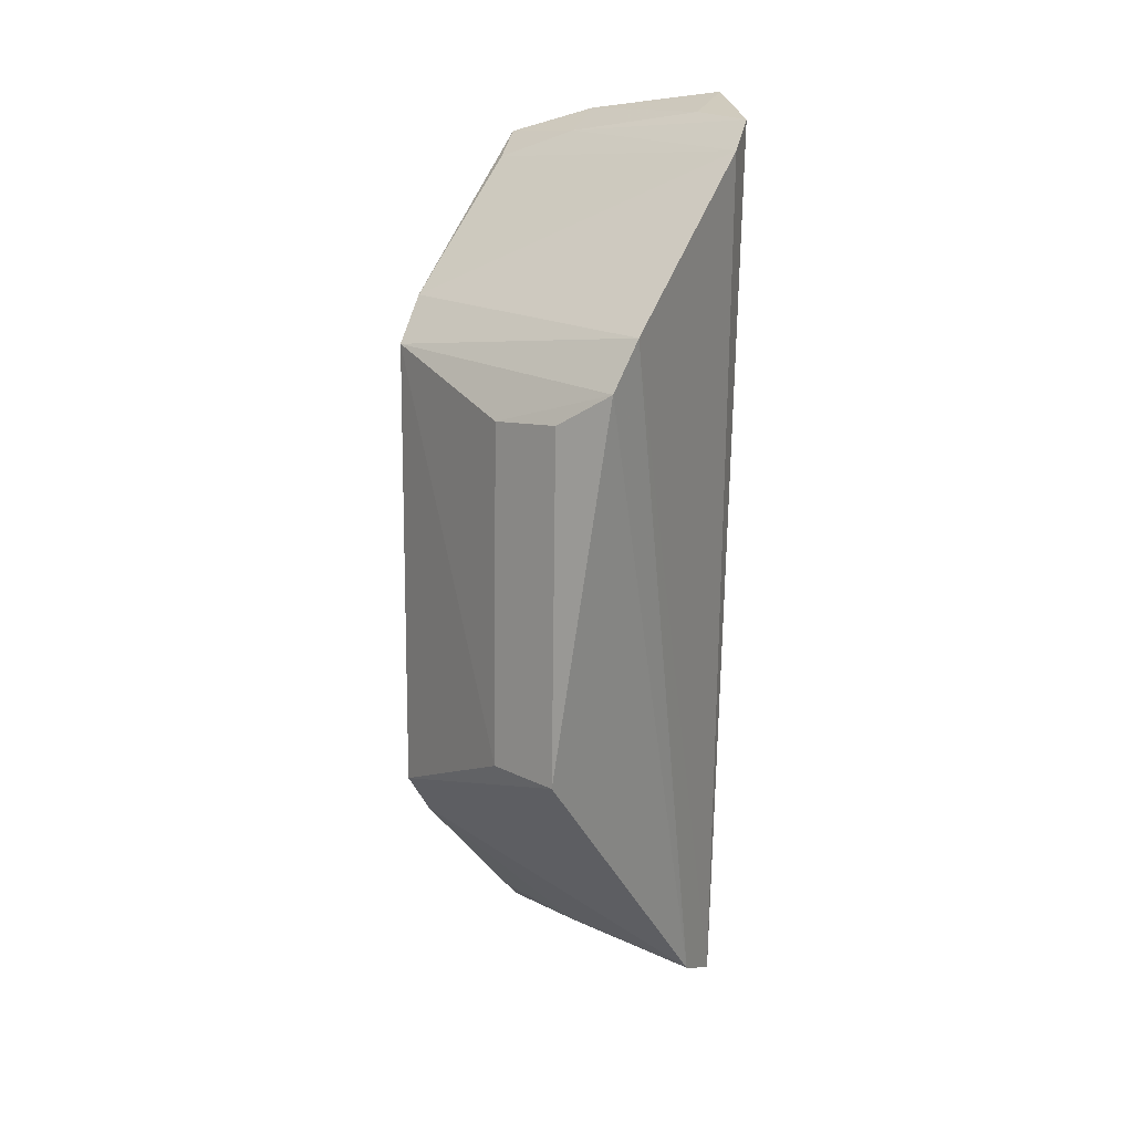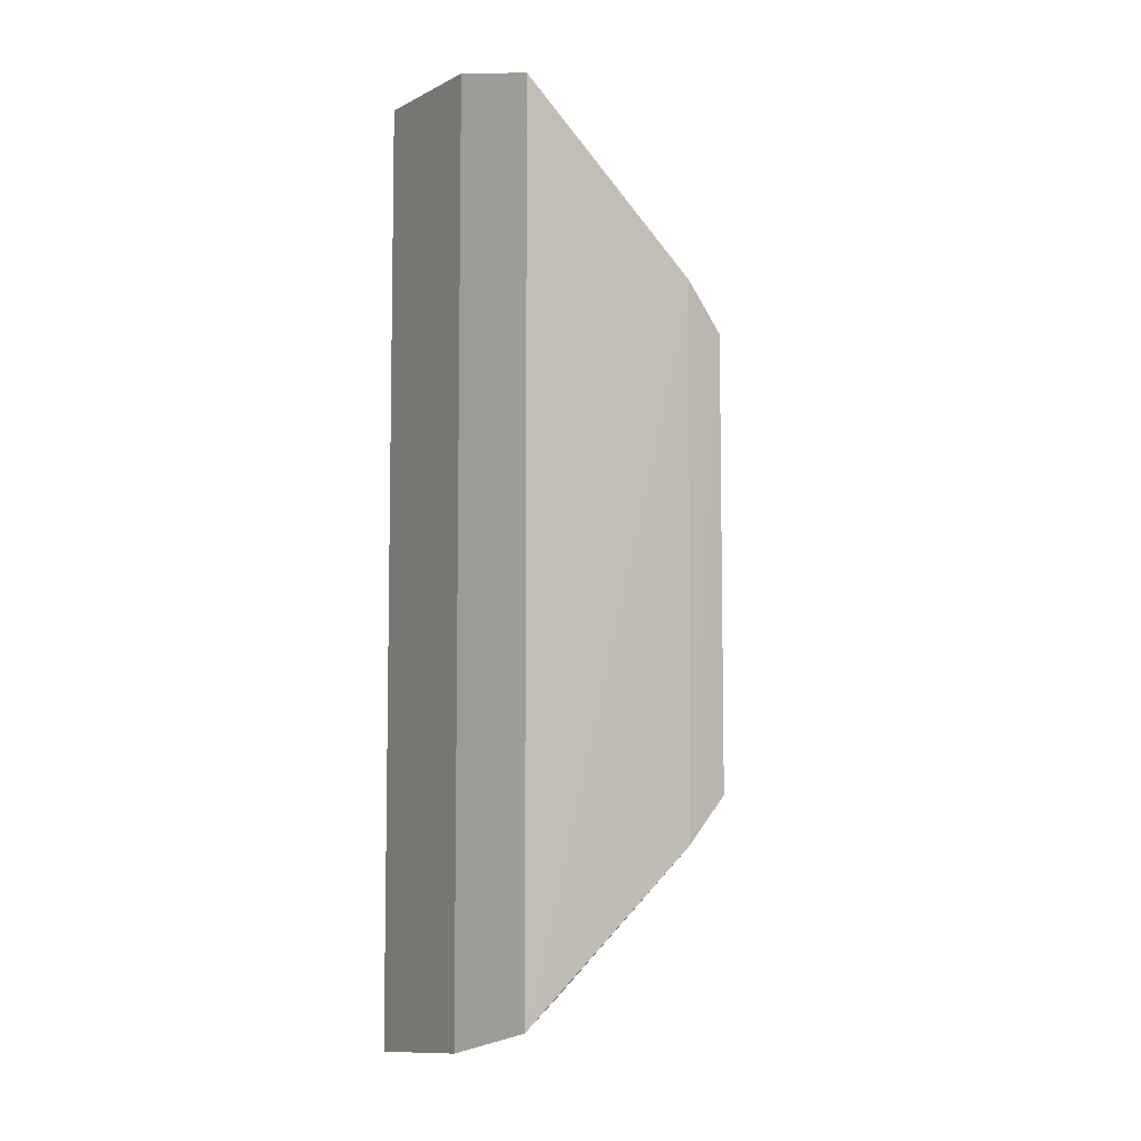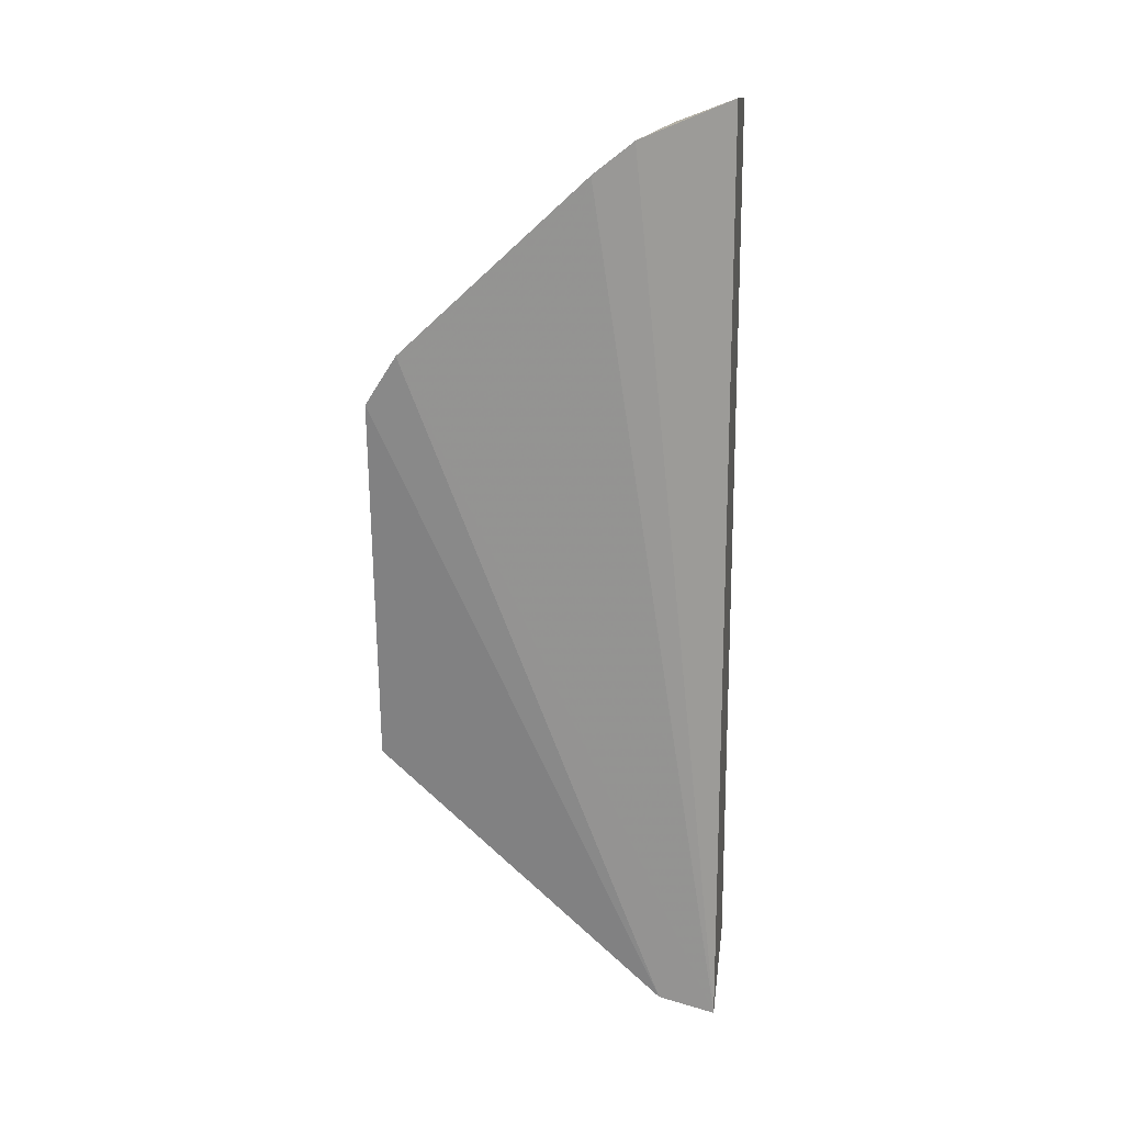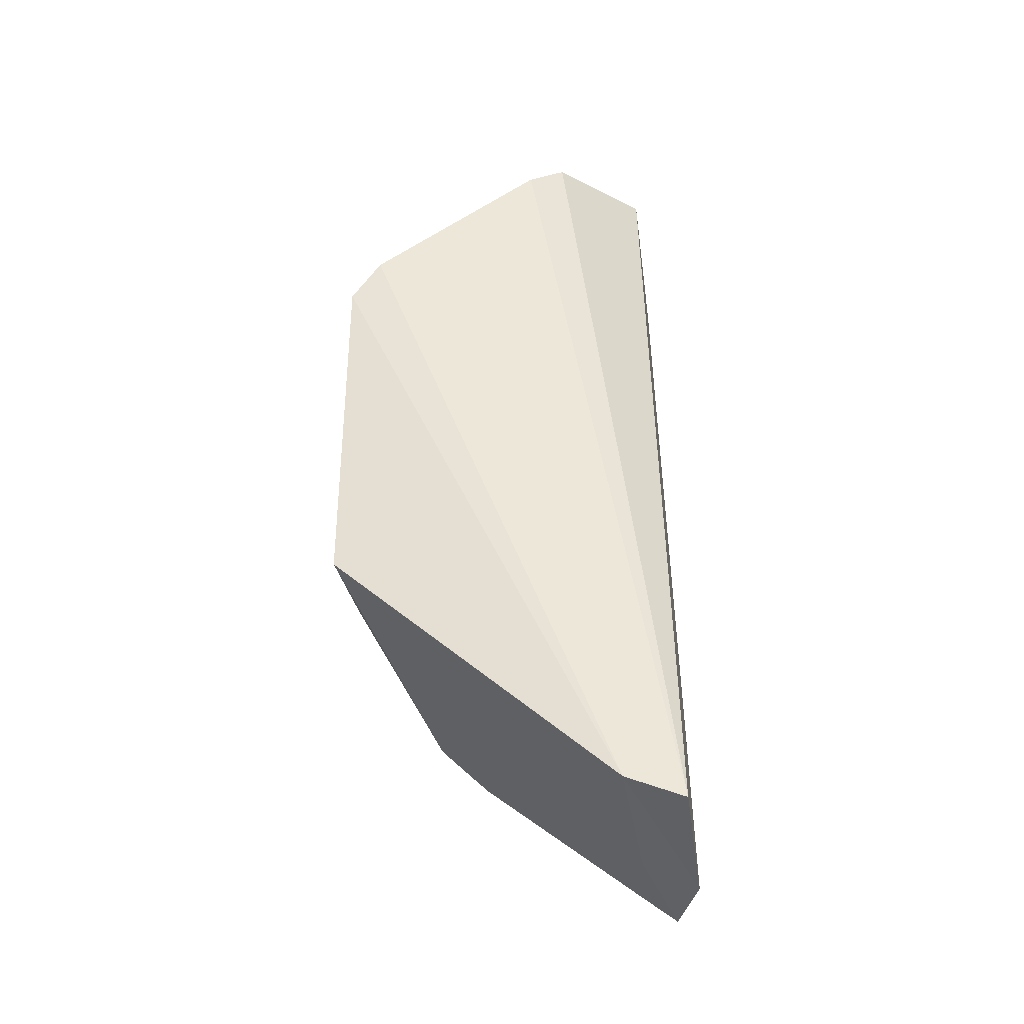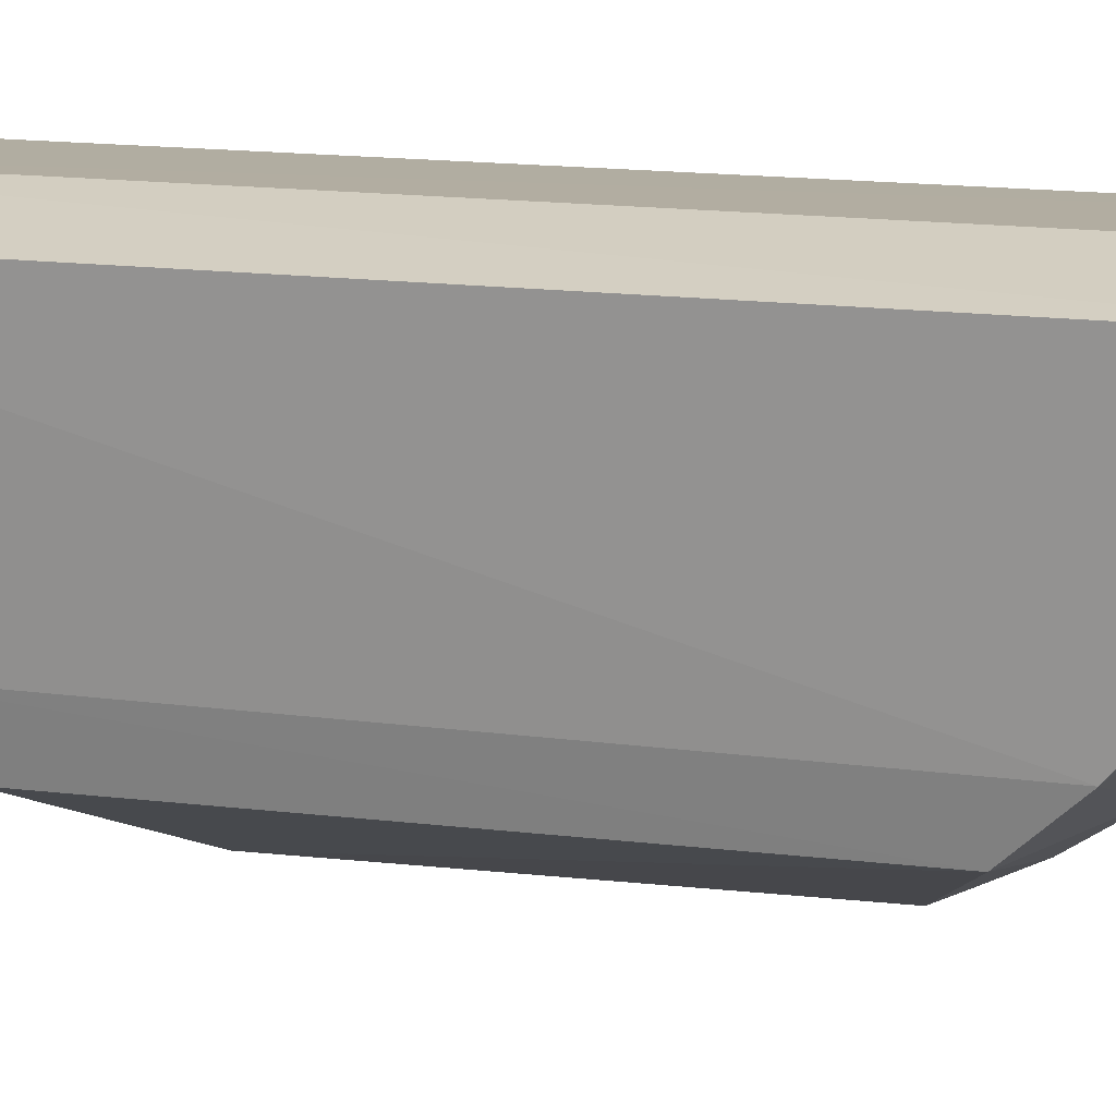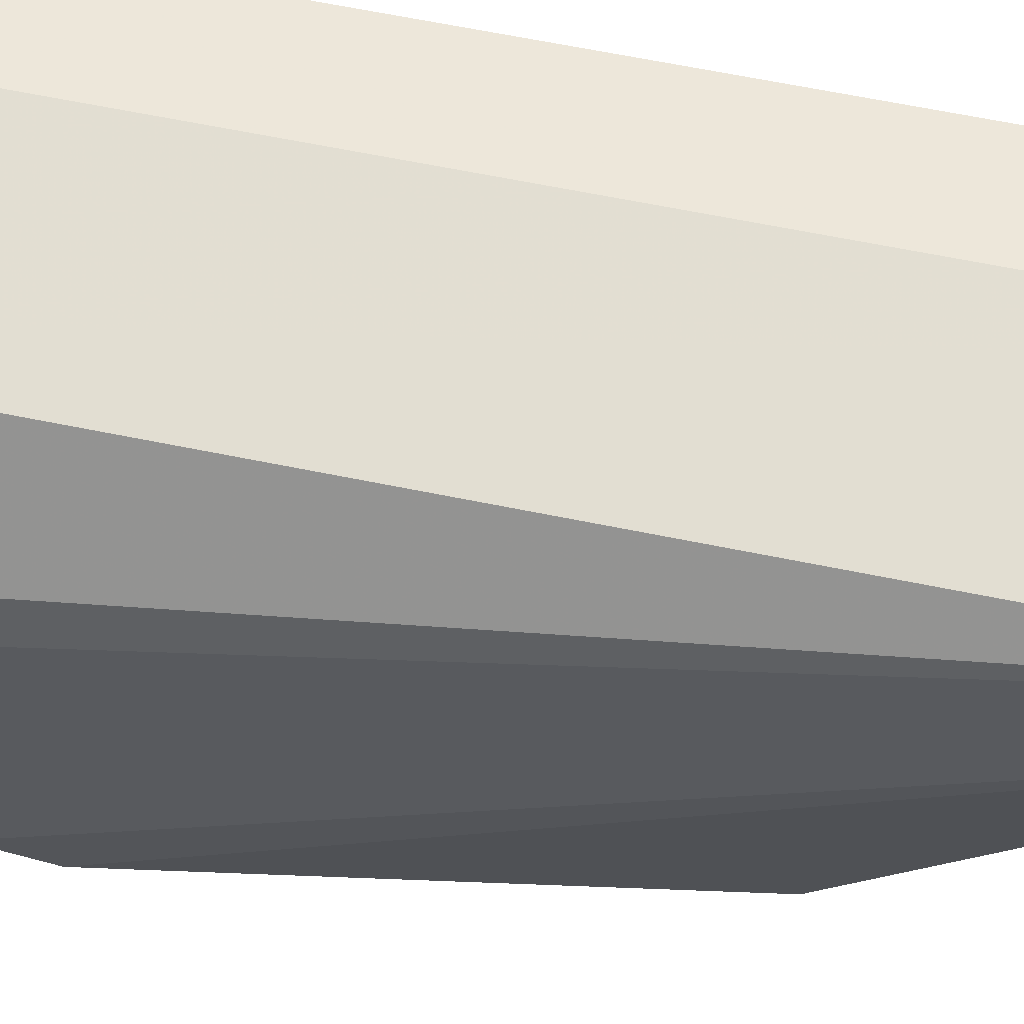
<metadata>
{"format":"obj","ext":"obj","renderer":"f3d","projection":"perspective","resolution":1024,"background":"white","views":[{"elev":11.5,"azim":-147.5,"up":"+Y"},{"elev":-7.0,"azim":56.9,"up":"+Y"},{"elev":18.2,"azim":-87.6,"up":"+Y"},{"elev":-47.0,"azim":-86.8,"up":"+Y"},{"elev":14.8,"azim":105.8,"up":"+Z"},{"elev":62.8,"azim":-78.2,"up":"+Z"}]}
</metadata>
<code>
v 0.1722 -0.08251 -0.1872
v 0.1886 -0.07807 -0.1907
v 0.1722 0.08527 -0.1872
v 0.1429 0.08778 -0.1897
v 0.1399 -0.02994 -0.252
v 0.1886 0.08091 -0.1906
v 0.1418 -0.0811 -0.2002
v 0.1841 0.04249 -0.2343
v 0.1284 0.08235 -0.2066
v 0.1853 -0.04867 -0.2259
v 0.1706 -0.07804 -0.197
v 0.1429 -0.08501 -0.1897
v 0.1418 0.08394 -0.2002
v 0.1857 0.05091 -0.2263
v 0.1283 0.03833 -0.2515
v 0.1835 -0.03989 -0.2348
v 0.1862 -0.07314 -0.1981
v 0.1705 0.08087 -0.197
v 0.1537 0.03189 -0.2482
v 0.1266 0.07701 -0.2136
v 0.1268 0.04711 -0.2459
v 0.1862 0.07601 -0.1982
v 0.1393 0.03249 -0.2516
v 0.154 -0.02897 -0.2488
f 1 3 4
f 6 1 2
f 6 3 1
f 10 7 5
f 11 2 1
f 11 1 7
f 11 7 10
f 12 7 1
f 12 1 4
f 12 4 9
f 13 9 4
f 13 4 3
f 14 10 8
f 14 6 2
f 14 2 10
f 15 5 7
f 16 10 5
f 16 8 10
f 17 11 10
f 17 10 2
f 17 2 11
f 18 13 3
f 18 3 6
f 18 9 13
f 19 15 8
f 20 12 9
f 20 9 18
f 21 14 8
f 21 8 15
f 21 20 14
f 21 15 7
f 21 7 12
f 21 12 20
f 22 18 6
f 22 6 14
f 22 20 18
f 22 14 20
f 23 5 15
f 23 15 19
f 24 16 5
f 24 23 19
f 24 5 23
f 24 19 8
f 24 8 16

</code>
